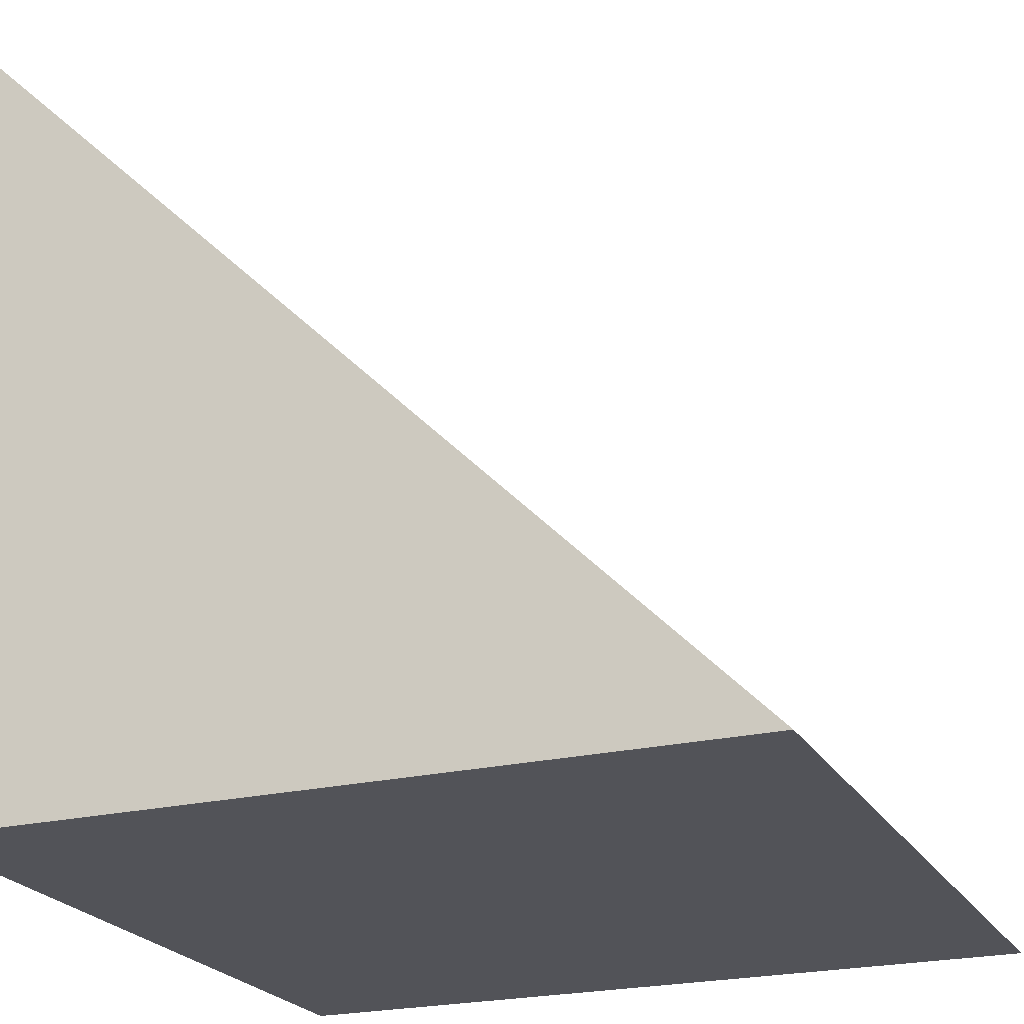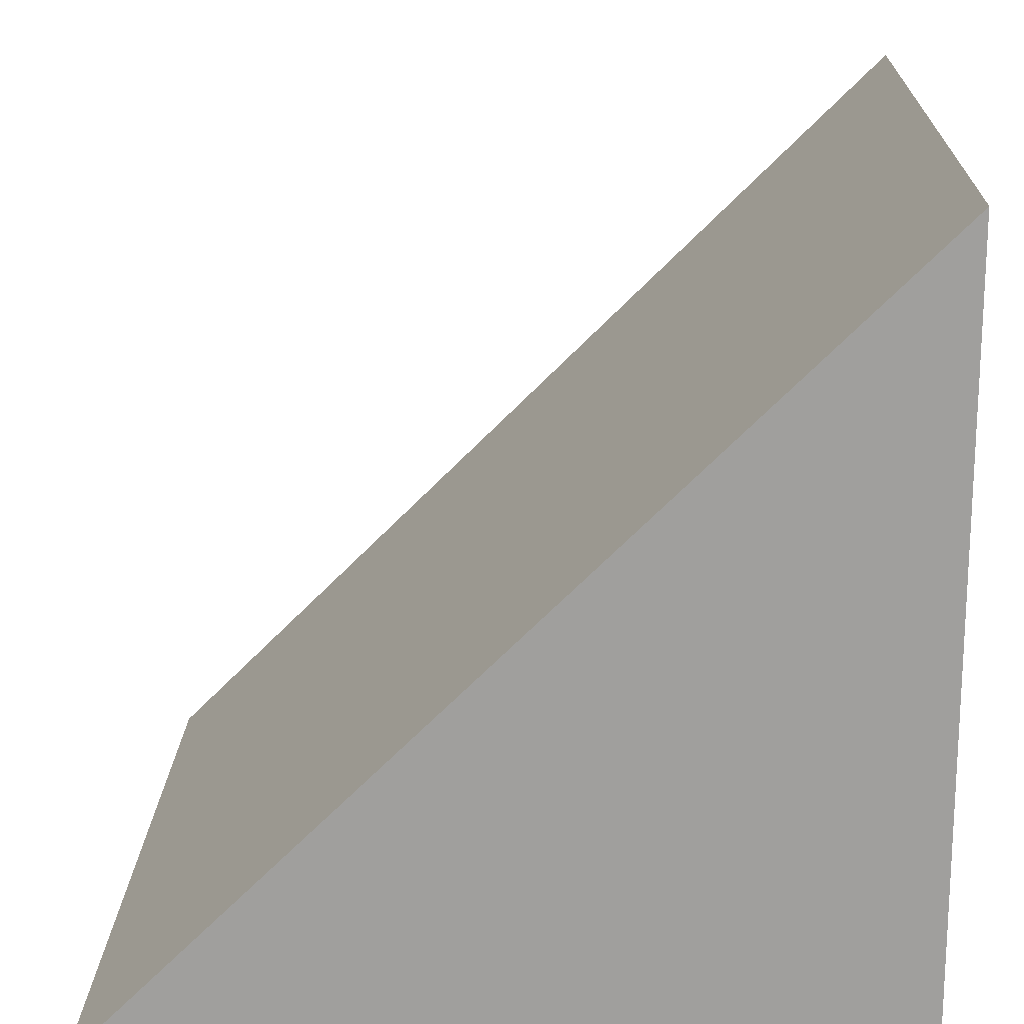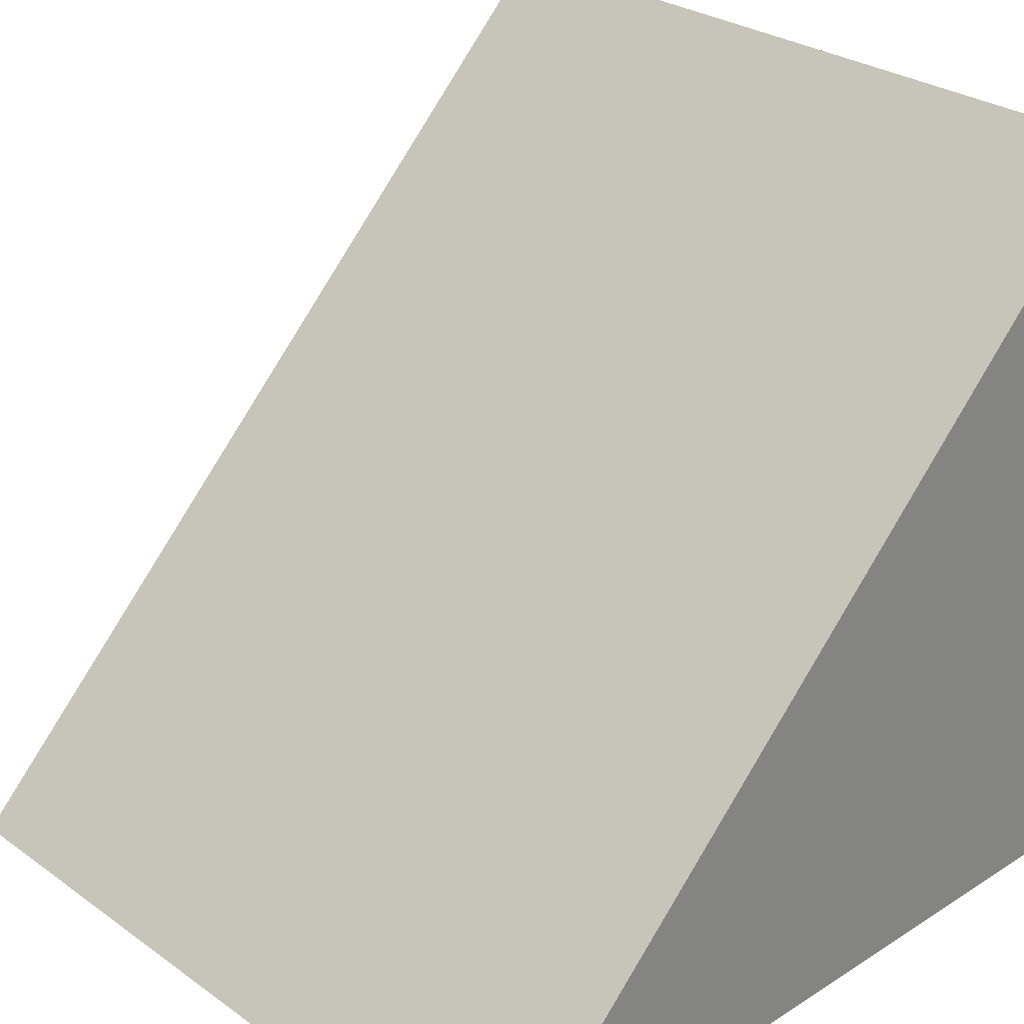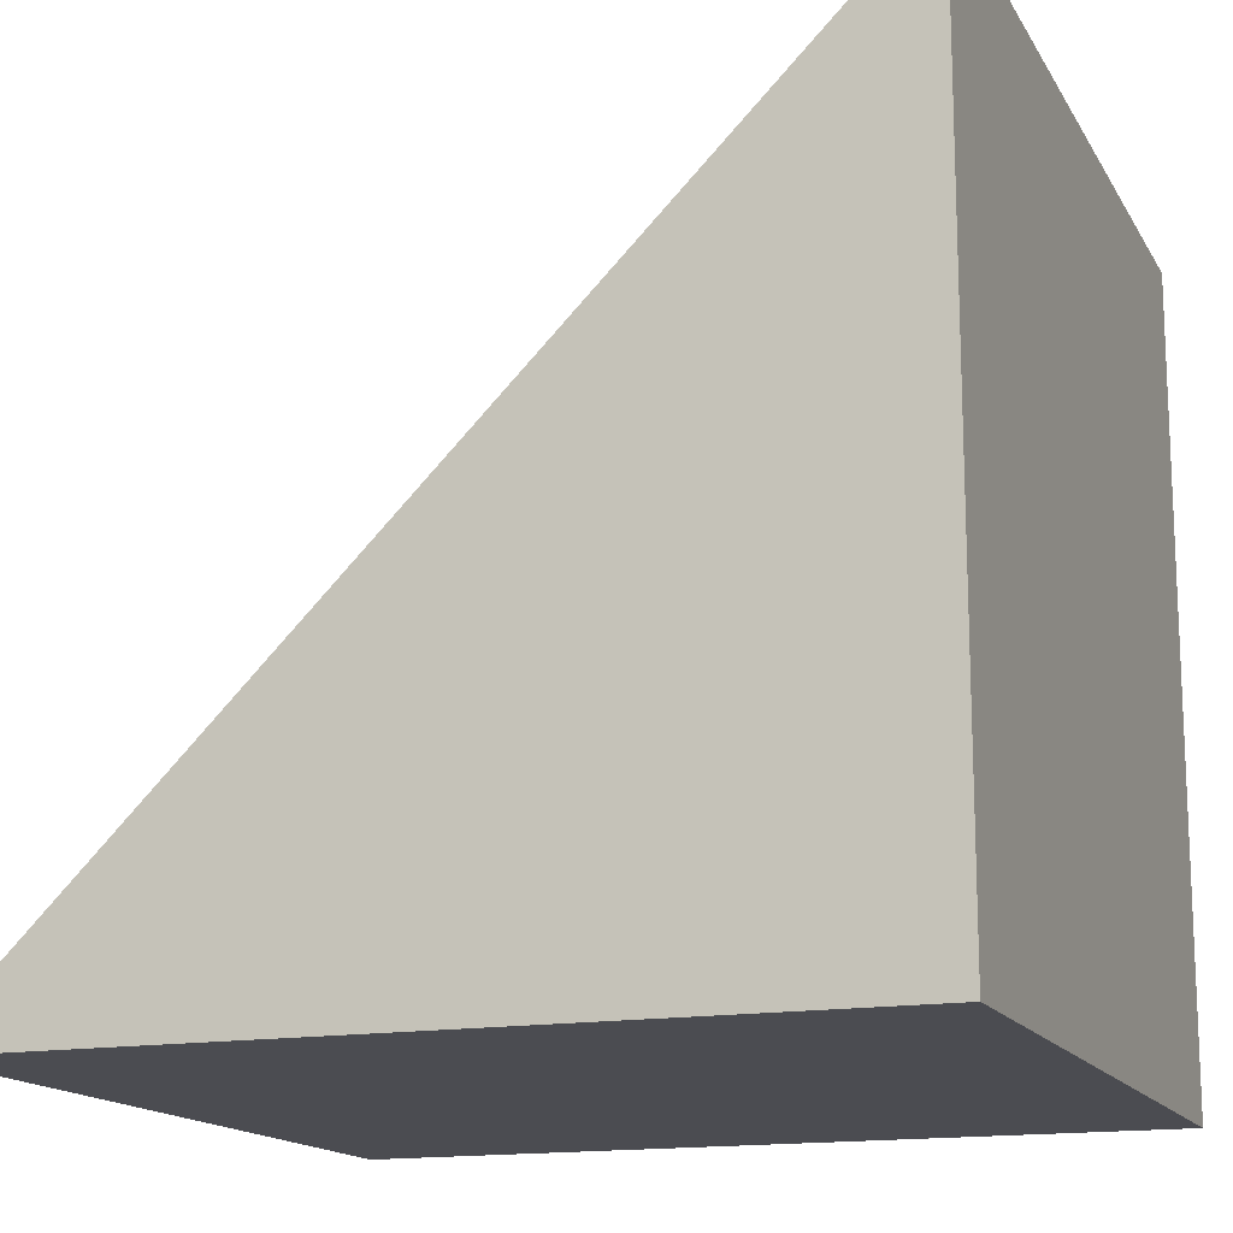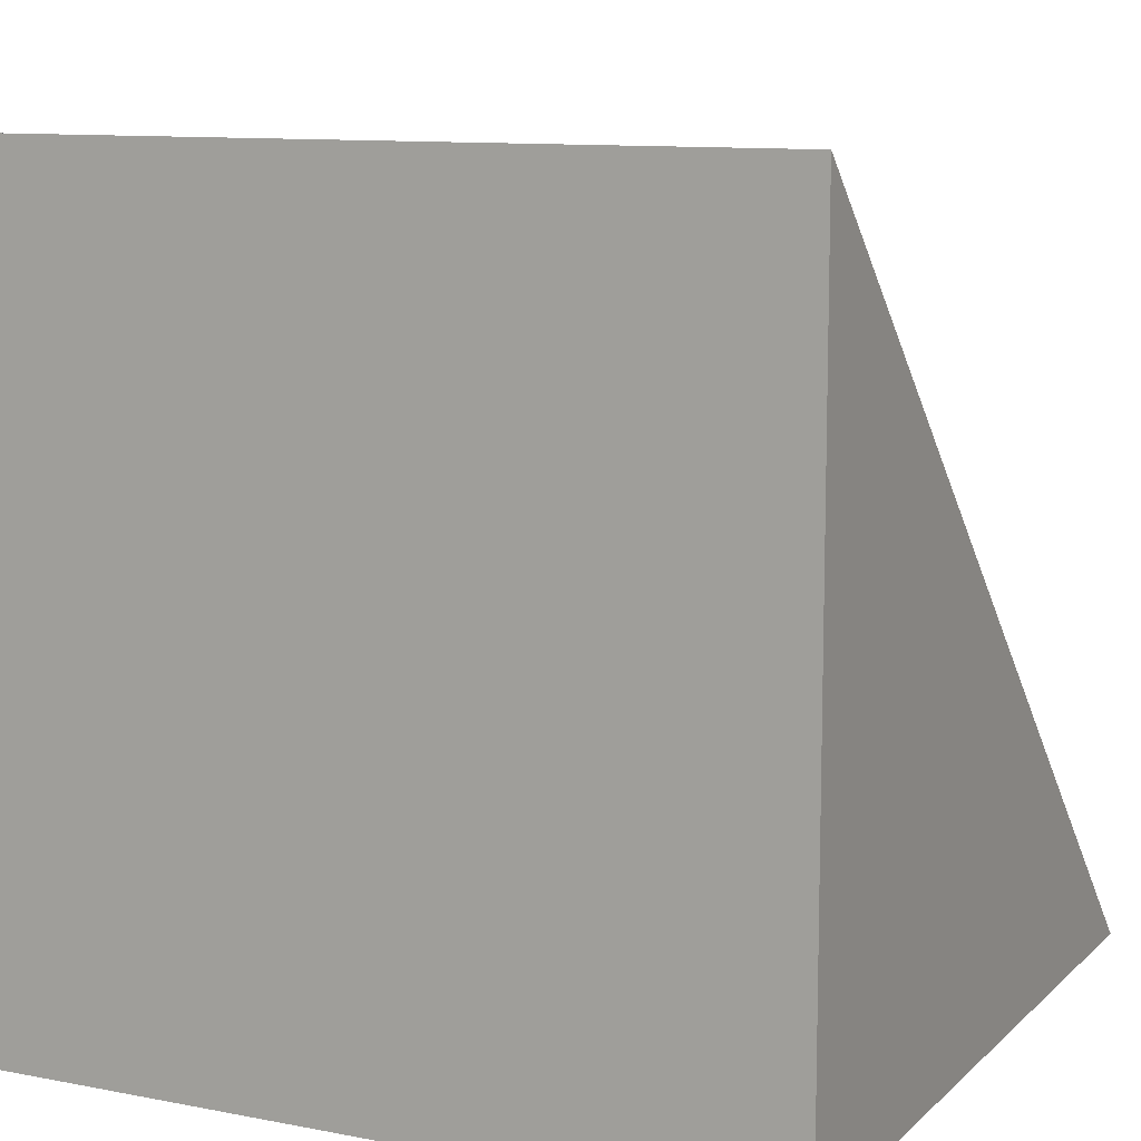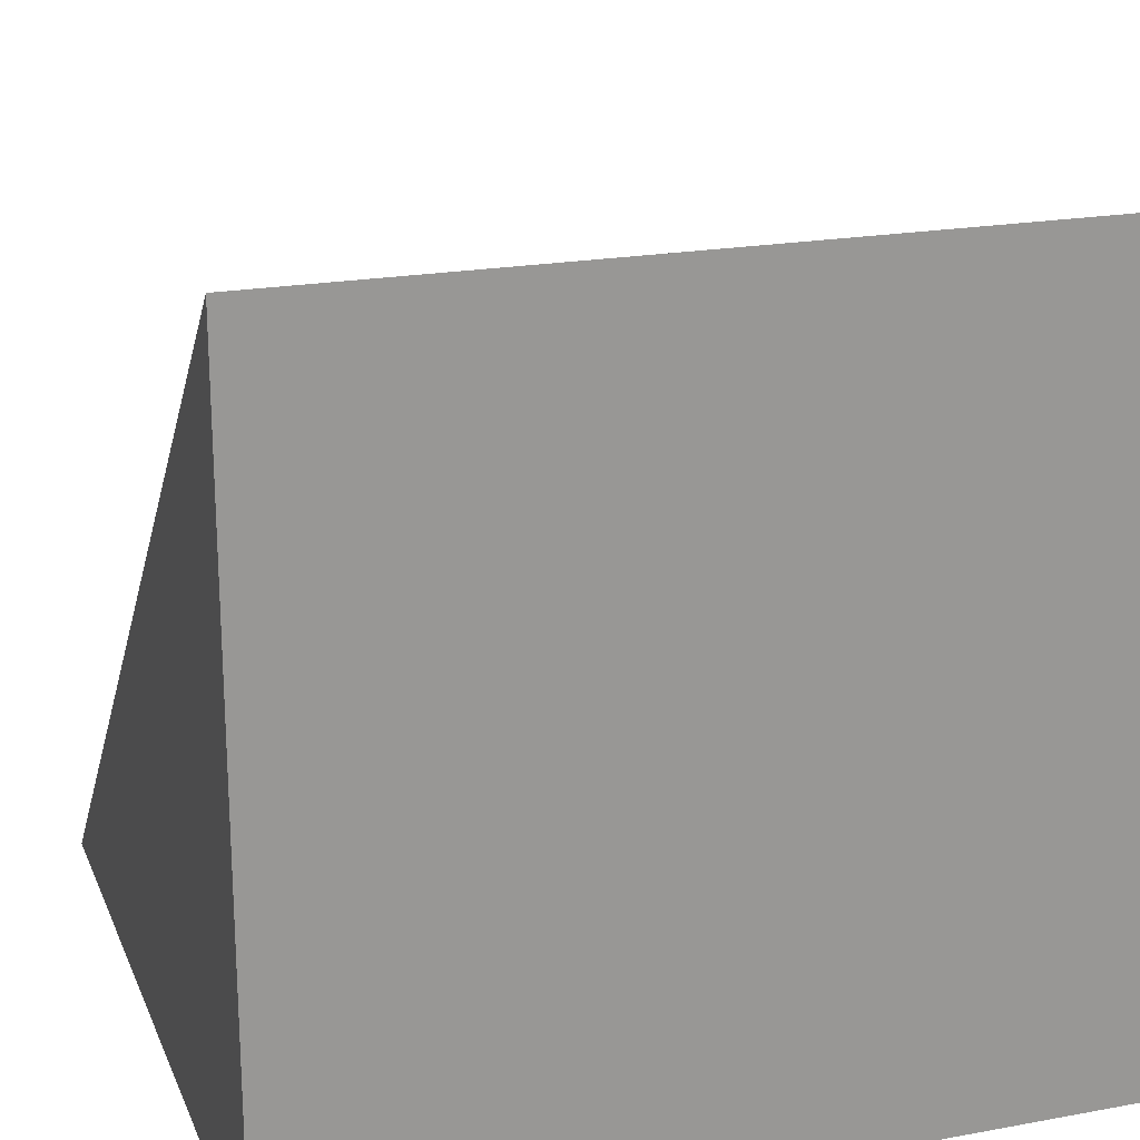
<metadata>
{"format":"obj","ext":"obj","renderer":"f3d","projection":"perspective","resolution":1024,"background":"white","views":[{"elev":-22.7,"azim":112.5,"up":"+Z"},{"elev":18.5,"azim":91.6,"up":"+Y"},{"elev":28.6,"azim":46.6,"up":"+Y"},{"elev":-15.3,"azim":110.3,"up":"+Y"},{"elev":10.5,"azim":26.1,"up":"+Z"},{"elev":20.9,"azim":-18.3,"up":"+Z"}]}
</metadata>
<code>
o blockDirtRamp
v -4 -0 4
v 4 0 -4
v 4 -0 4
v -4 0 -4
v 4 8 -4
v -4 8 -4
f 1 2 3
f 2 1 4
f 3 2 5
f 6 2 4
f 2 6 5
f 1 6 4
f 5 1 3
f 1 5 6

</code>
